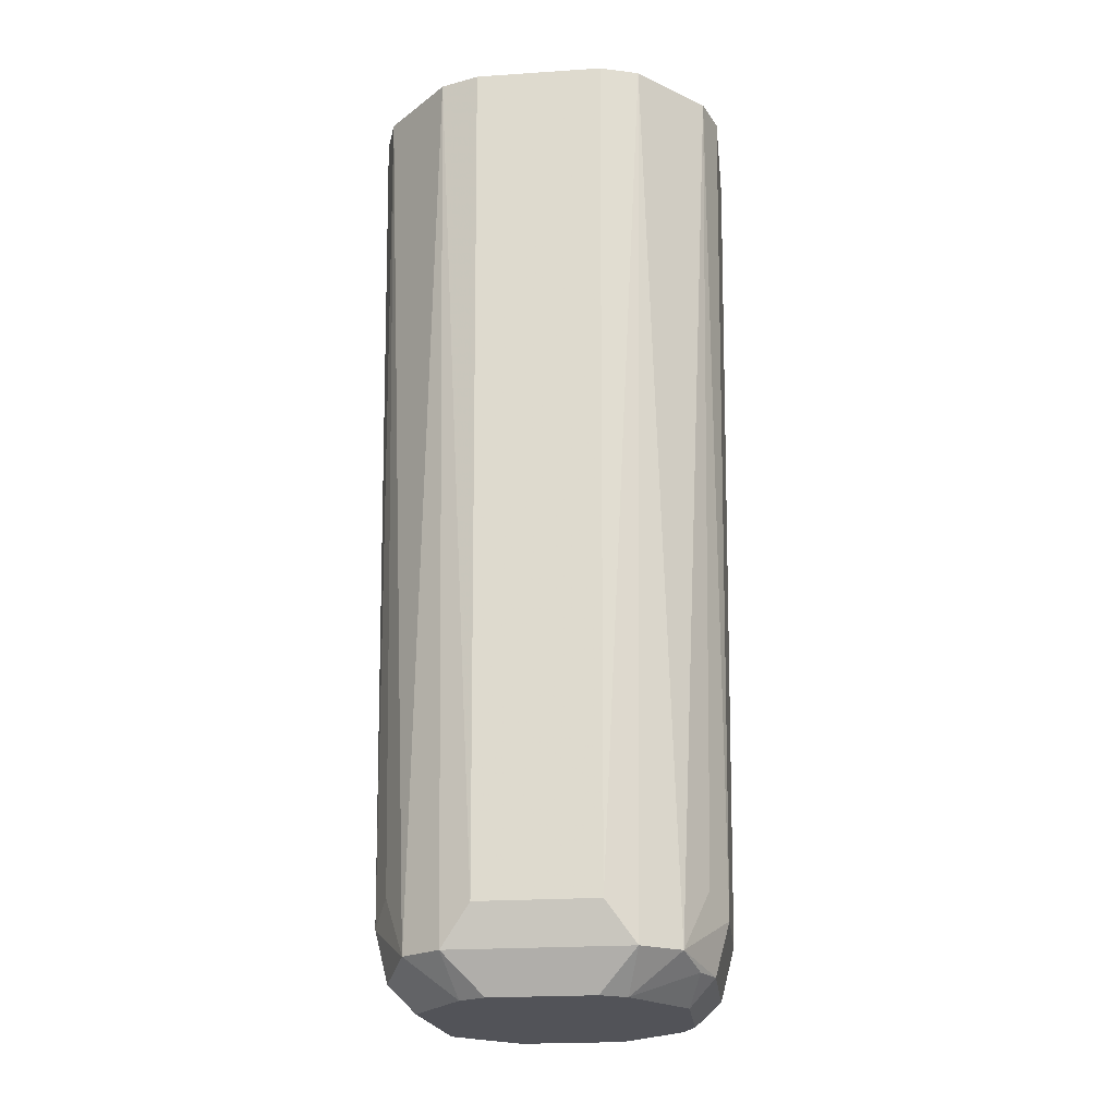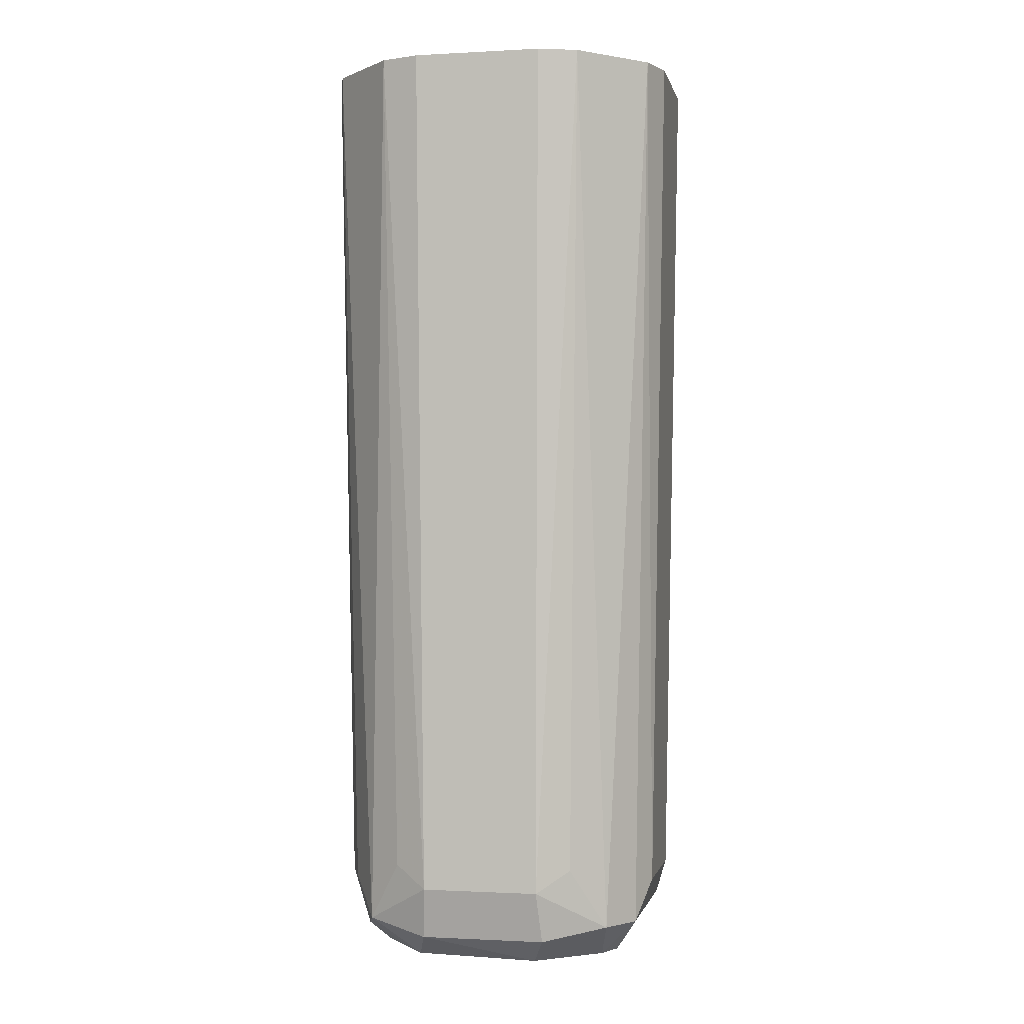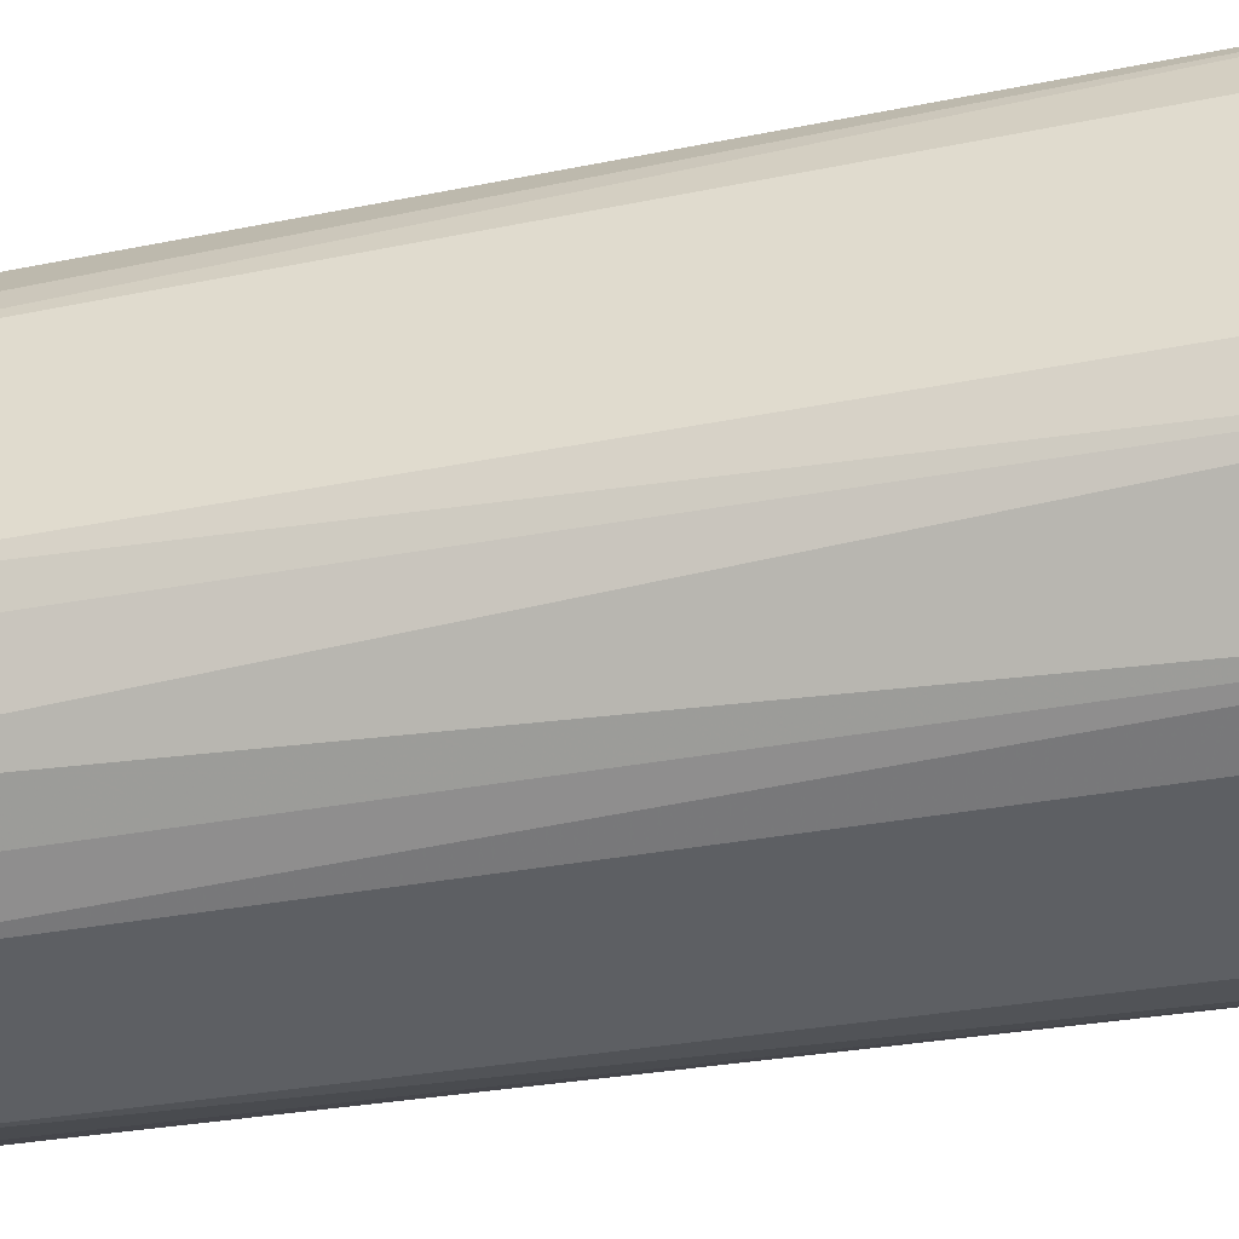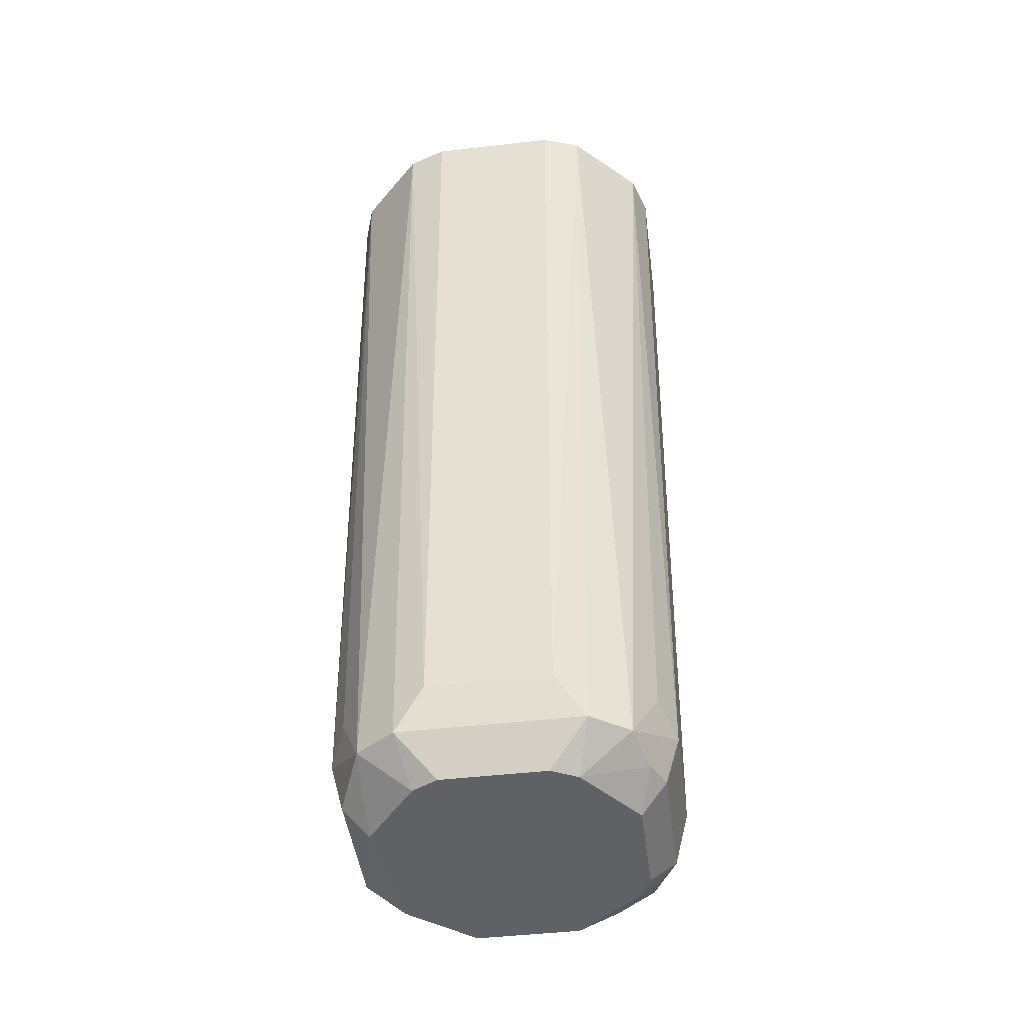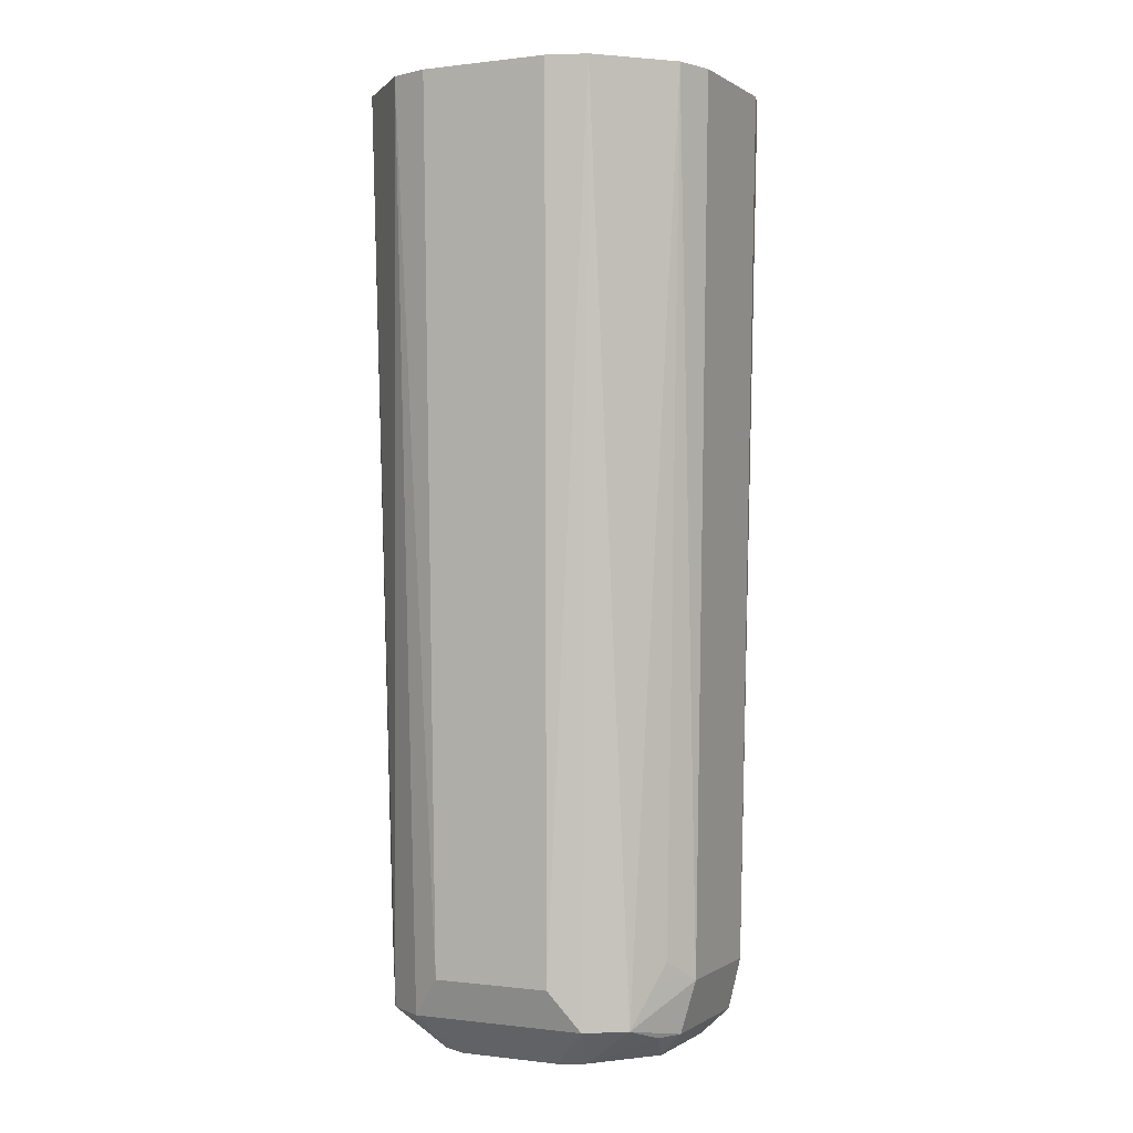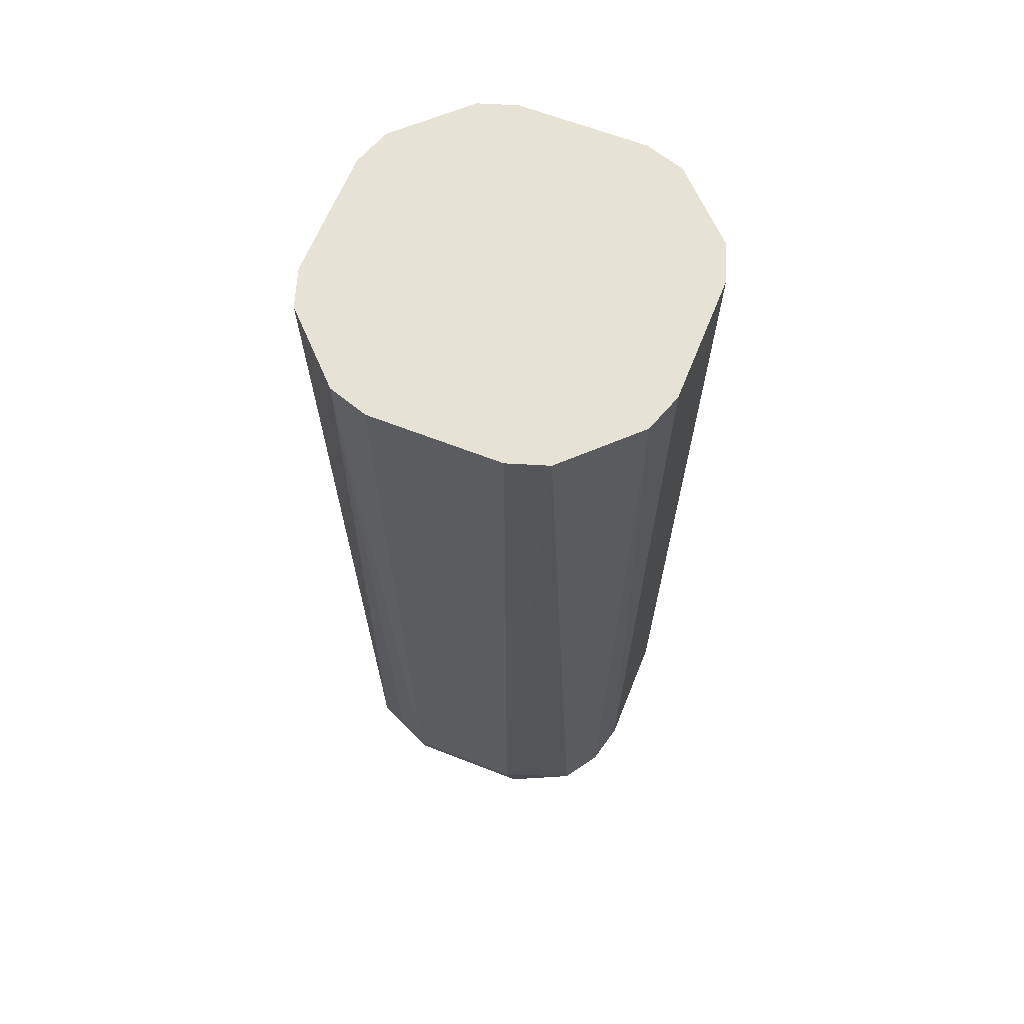
<metadata>
{"format":"obj","ext":"obj","renderer":"f3d","projection":"perspective","resolution":1024,"background":"white","views":[{"elev":-22.7,"azim":-83.5,"up":"+Y"},{"elev":-0.8,"azim":-168.3,"up":"+Y"},{"elev":-40.5,"azim":103.0,"up":"+Z"},{"elev":-46.4,"azim":-82.5,"up":"+Y"},{"elev":0.1,"azim":-64.3,"up":"+Y"},{"elev":63.3,"azim":-158.3,"up":"+Y"}]}
</metadata>
<code>
v 0.0132 -0.07413 0.007102
v 0.0132 -0.07413 -0.007102
v 0.01338 -0.07564 0.005146
v 0.006467 -0.08054 -0.009702
v 0.006467 -0.08054 0.009702
v 0.01186 -0.07838 0.007545
v 0.01186 -0.07838 -0.007545
v -0.01412 -0.07392 -0.005042
v -0.01412 -0.07392 0.005042
v 0.008784 0 0.01427
v 0.008784 0 -0.01427
v 0.01538 0 -0.00549
v 0.01538 0 0.00549
v -0.005488 0 0.01537
v -0.005488 0 -0.01537
v -0.01294 -0.0773 0.007545
v -0.01294 -0.0773 -0.007545
v 0.005044 -0.07393 -0.01412
v 0.005044 -0.07393 0.01412
v -0.005388 -0.07838 -0.01294
v -0.005388 -0.07838 0.01294
v -0.007546 -0.07838 0.01186
v 0.01428 0 -0.008785
v 0.01428 0 0.008785
v 0.007855 -0.07206 0.01277
v 0.007855 -0.07206 -0.01277
v -0.009704 -0.08054 -0.006469
v -0.009704 -0.08054 0.006469
v -0.005042 -0.07393 0.01412
v 0.00431 -0.08054 0.01078
v -0.004312 -0.08054 0.01078
v -0.004312 -0.08054 -0.01078
v -0.007855 -0.07206 0.01277
v -0.007855 -0.07206 -0.01277
v -0.01538 0 -0.00549
v -0.01538 0 0.00549
v -0.008784 -0 0.01427
v -0.008784 0 -0.01427
v 0.01412 -0.07392 -0.005042
v 0.01412 -0.07392 0.005042
v -0.01427 0 0.008782
v -0.01427 0 -0.008782
v 0.005391 -0.07838 -0.01294
v 0.005391 -0.07838 0.01294
v -0.005041 -0.07393 -0.01412
v -0.01078 -0.08054 0.004312
v -0.01078 -0.08054 -0.004312
v -0.01078 -0.0773 0.01078
v -0.01078 -0.0773 -0.01078
v 0.005491 0 0.01537
v 0.005491 0 -0.01537
v 0.01078 -0.08054 0.004312
v 0.01078 -0.08054 -0.004312
v 0.01078 -0.0773 0.01078
v 0.01078 -0.0773 -0.01078
f 5 52 6
f 13 51 37
f 37 51 42
f 13 37 10
f 51 13 23
f 37 42 36
f 42 51 38
f 42 38 49
f 45 51 18
f 10 37 14
f 14 37 29
f 53 46 32
f 46 53 30
f 51 23 11
f 23 55 11
f 18 51 11
f 36 9 41
f 37 36 41
f 48 37 41
f 13 10 24
f 10 54 24
f 3 39 40
f 13 24 40
f 8 9 35
f 42 8 35
f 9 36 35
f 36 42 35
f 19 10 50
f 10 14 50
f 29 19 50
f 14 29 50
f 23 13 12
f 39 23 12
f 40 39 12
f 13 40 12
f 51 45 15
f 38 51 15
f 45 38 15
f 9 8 17
f 8 42 17
f 42 49 17
f 18 55 43
f 45 18 43
f 53 3 52
f 30 53 52
f 41 9 16
f 48 41 16
f 9 17 16
f 17 46 16
f 32 46 47
f 46 17 47
f 54 19 44
f 19 29 44
f 53 32 4
f 43 55 4
f 32 43 4
f 46 30 31
f 30 44 31
f 49 45 20
f 32 49 20
f 45 43 20
f 43 32 20
f 24 54 1
f 40 24 1
f 55 23 2
f 23 39 2
f 48 22 21
f 29 48 21
f 44 29 21
f 22 31 21
f 31 44 21
f 10 19 25
f 54 10 25
f 19 54 25
f 55 18 26
f 11 55 26
f 18 11 26
f 29 37 33
f 37 48 33
f 48 29 33
f 38 45 34
f 45 49 34
f 49 38 34
f 39 3 7
f 3 53 7
f 4 55 7
f 53 4 7
f 55 2 7
f 2 39 7
f 22 48 28
f 16 46 28
f 48 16 28
f 46 31 28
f 31 22 28
f 49 32 27
f 17 49 27
f 32 47 27
f 47 17 27
f 30 52 5
f 54 44 5
f 44 30 5
f 3 40 6
f 52 3 6
f 1 54 6
f 40 1 6
f 54 5 6

</code>
